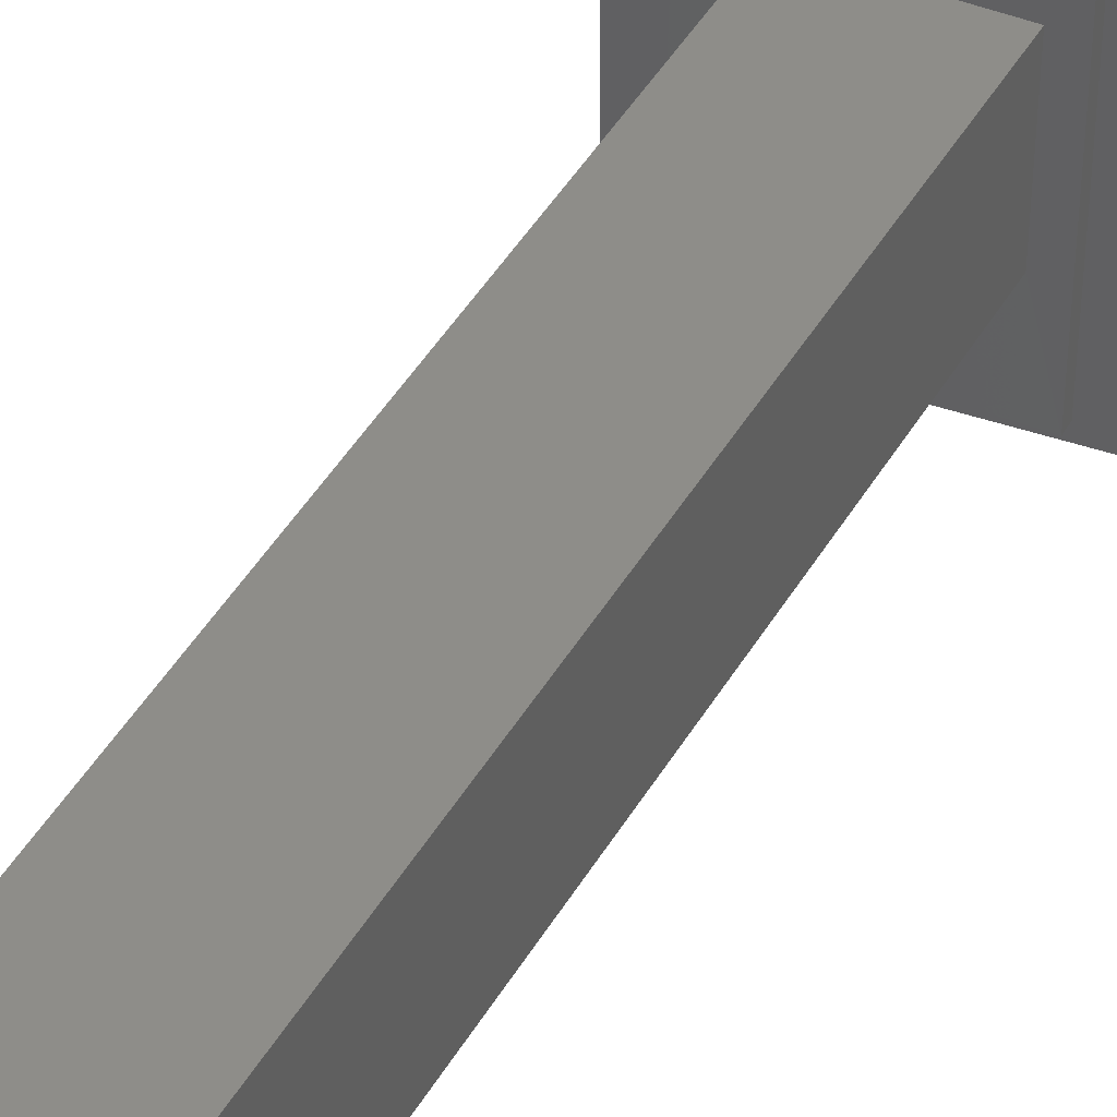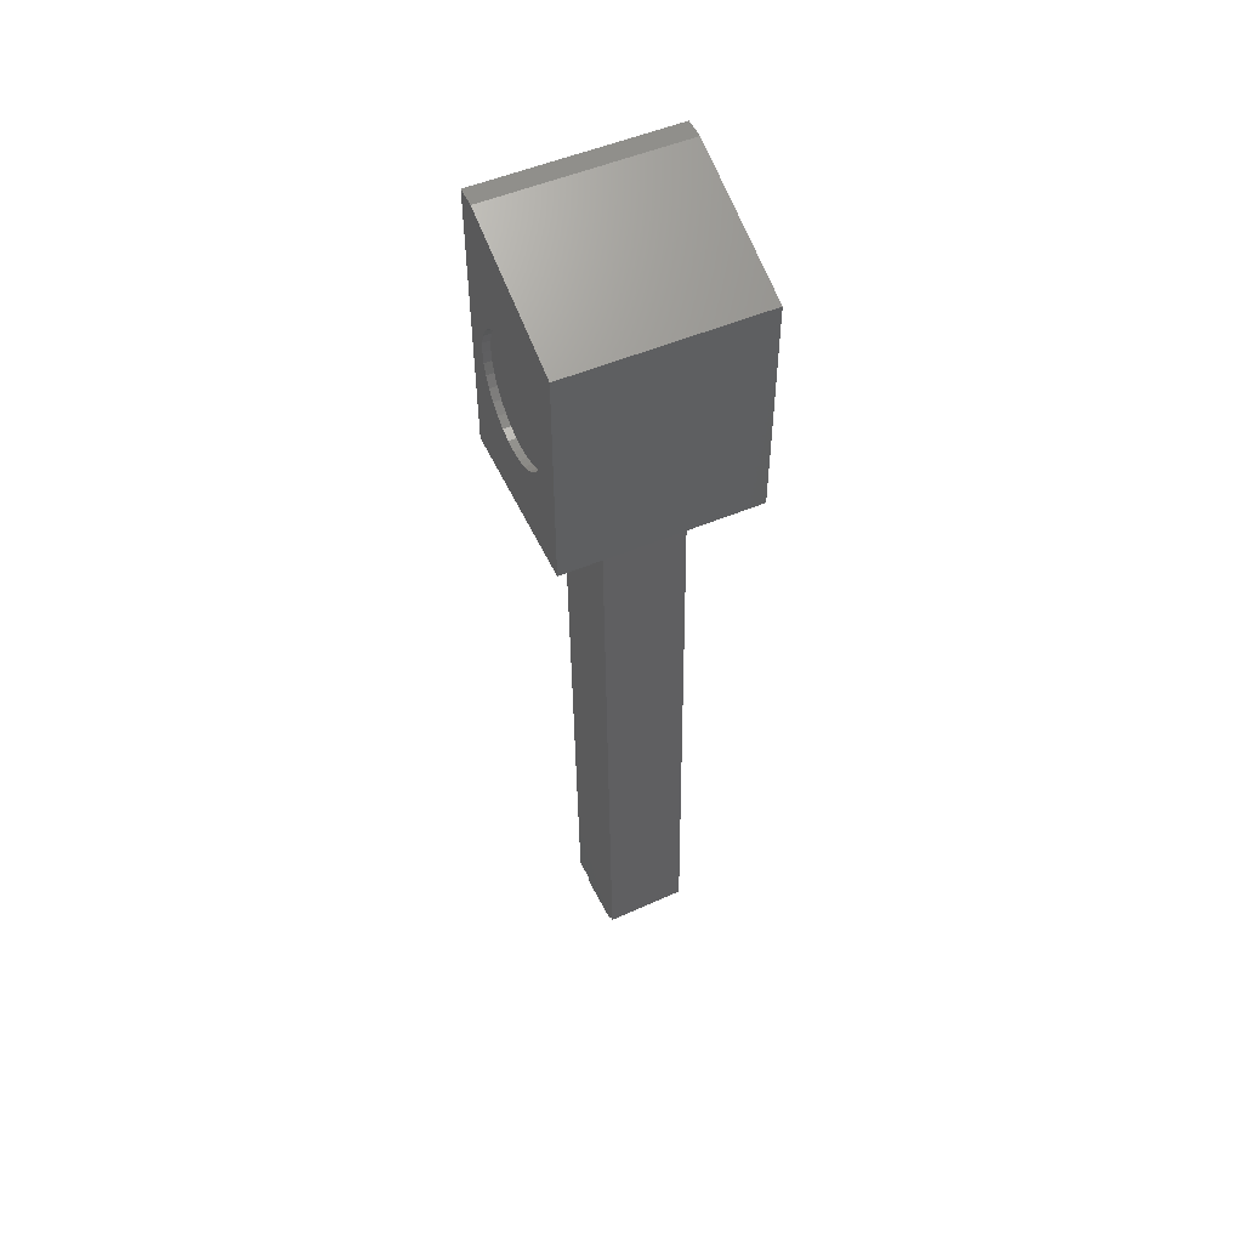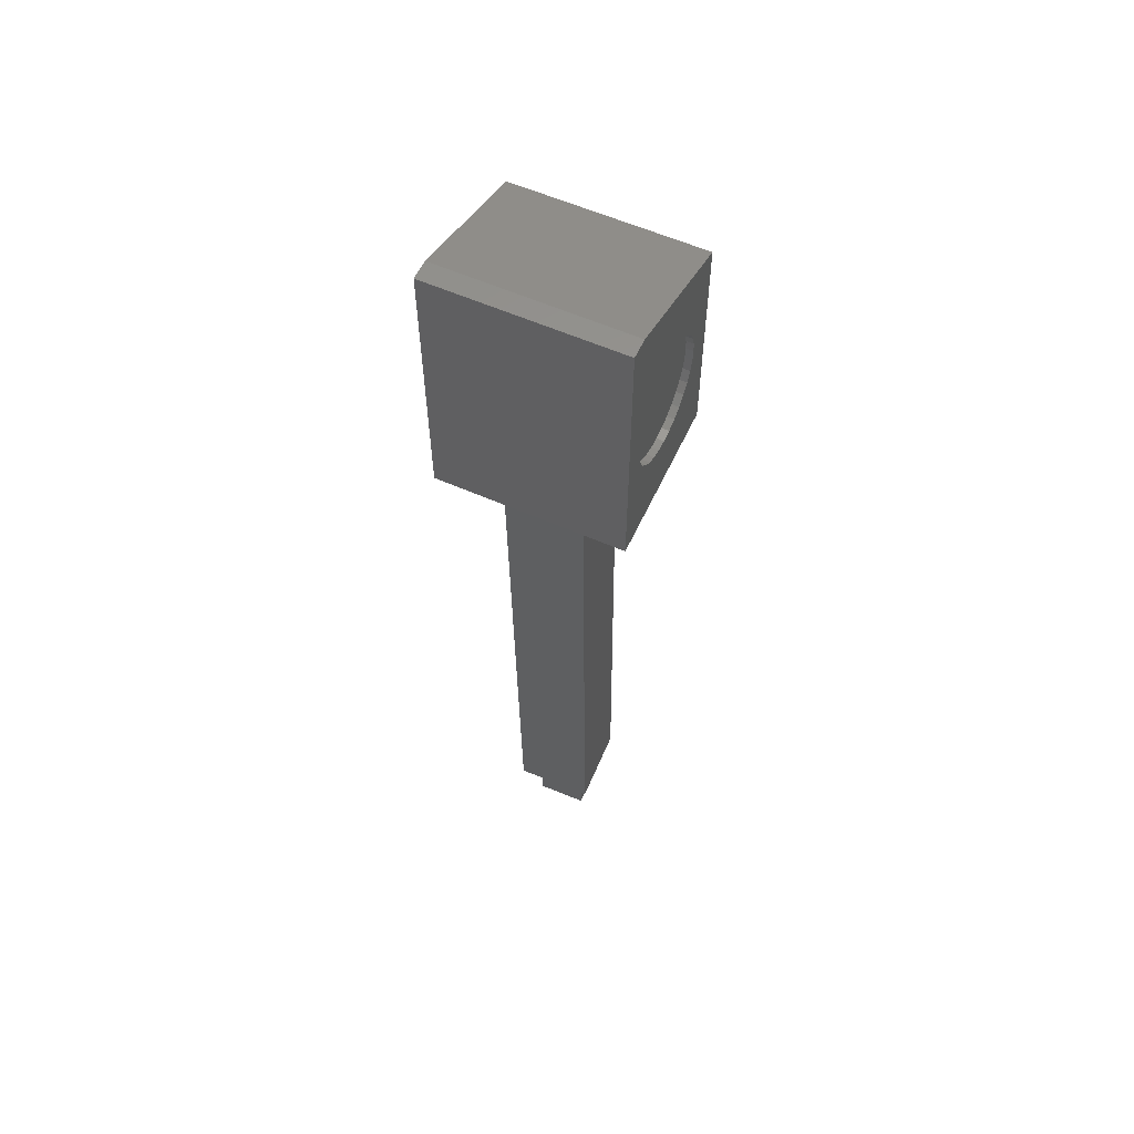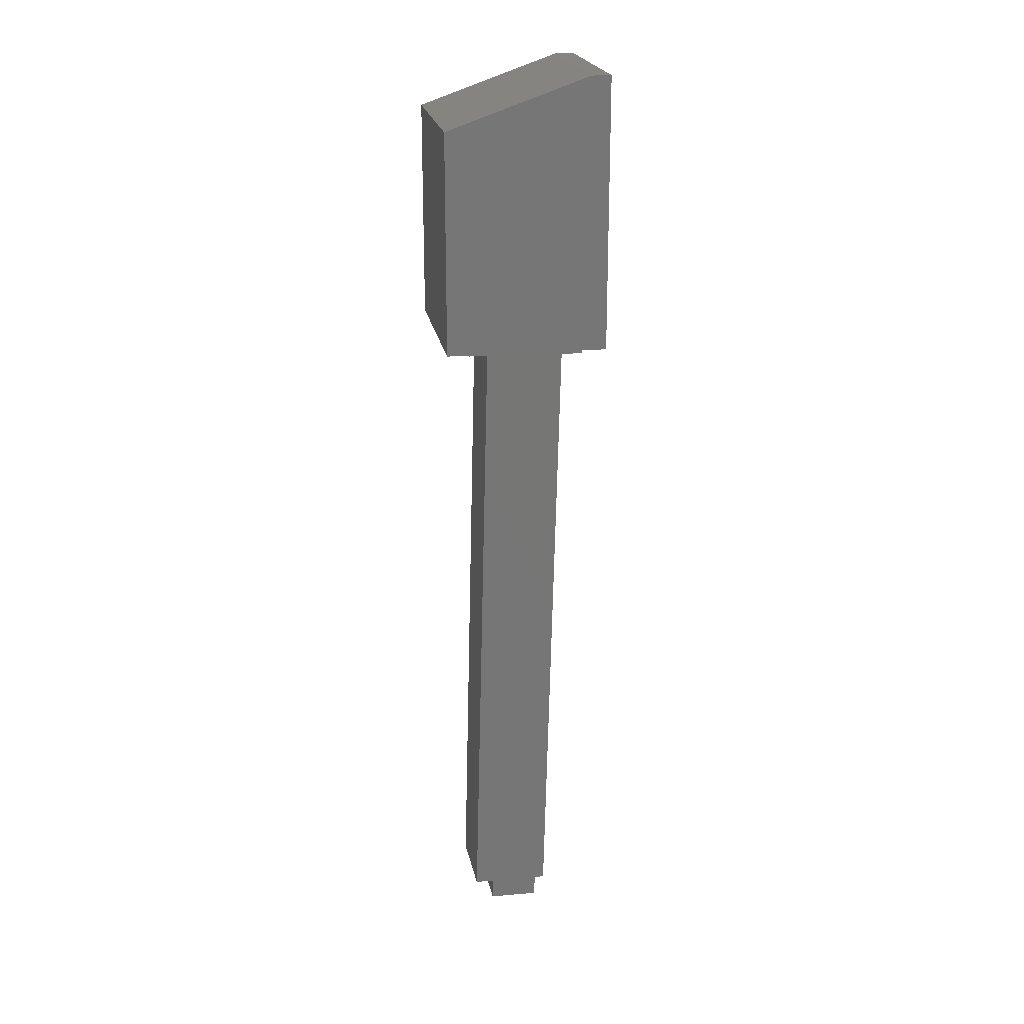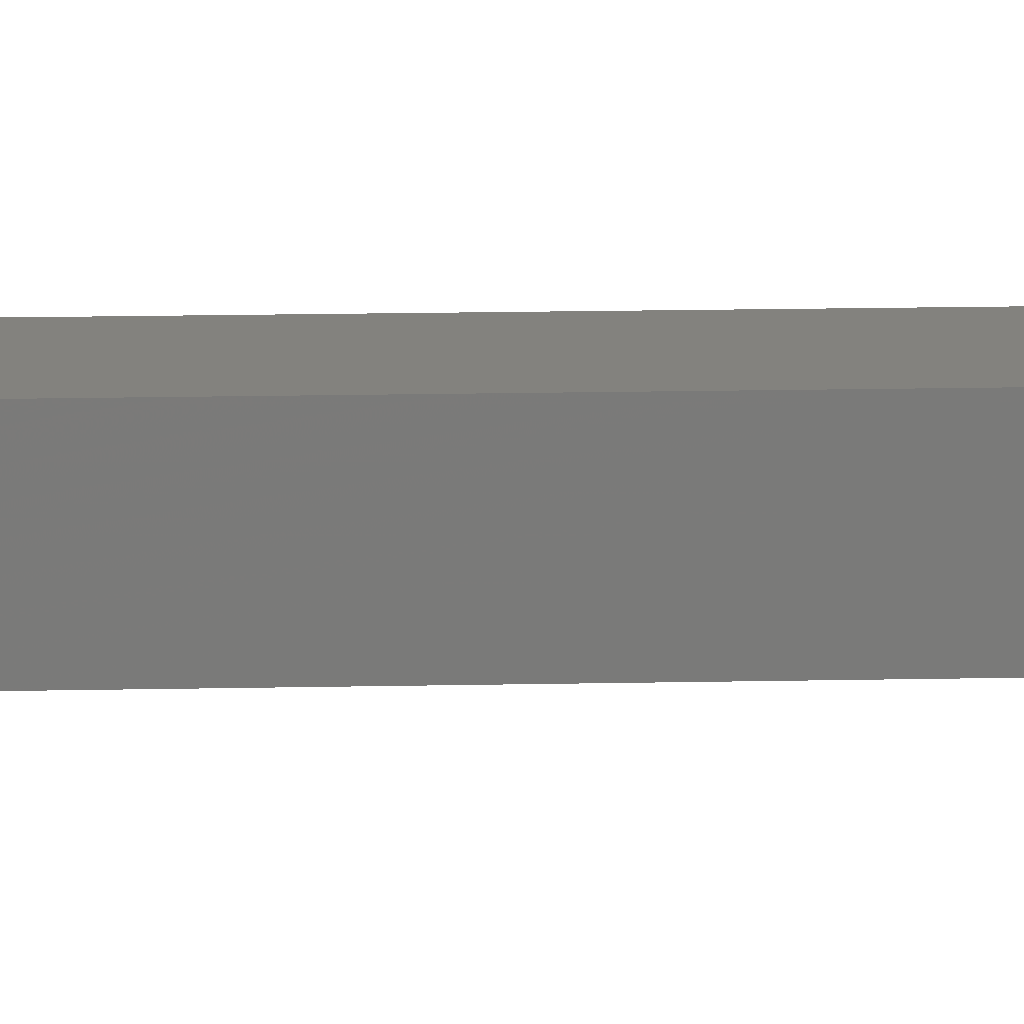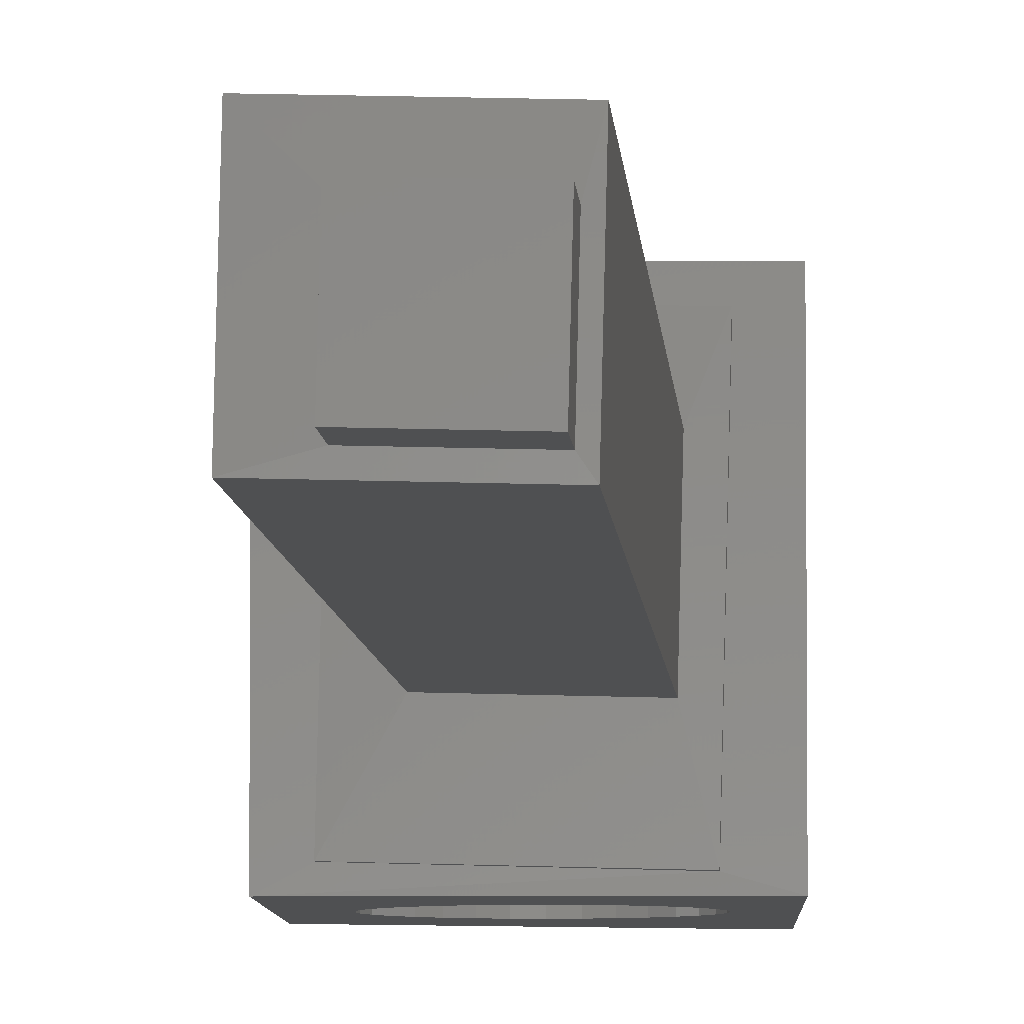
<metadata>
{"format":"stl","ext":"stl","renderer":"f3d","projection":"perspective","resolution":1024,"background":"white","views":[{"elev":38.5,"azim":-155.8,"up":"+Y"},{"elev":52.8,"azim":65.6,"up":"+Z"},{"elev":58.2,"azim":-65.4,"up":"+Z"},{"elev":21.2,"azim":170.5,"up":"+Z"},{"elev":15.5,"azim":-94.0,"up":"+Y"},{"elev":-5.3,"azim":-178.7,"up":"+Y"}]}
</metadata>
<code>
# stl→obj: 98 verts, 192 faces
v -0.02751 -0.03904 -0.7107
v -0.02344 0.02344 -0.7109
v -0.0221 -0.03123 -0.7109
v 0.05837 -0.03693 -0.7086
v 0.03256 -0.02989 -0.7096
v 0.03122 0.02478 -0.7096
v 0.05627 0.04898 -0.7086
v -0.02962 0.04688 -0.7107
v -0.02114 -0.03123 -0.75
v -0.02248 0.02344 -0.75
v 0.03352 -0.02989 -0.7486
v 0.03218 0.02478 -0.7486
v -0.0579 -0.0937 -0.007702
v -0.06231 0.08594 -0.00781
v -0.04688 0.04688 -0.007812
v -0.04477 -0.03904 -0.007761
v 0.04112 -0.03693 -0.005652
v 0.07064 -0.09054 -0.004546
v 0.06623 0.08909 -0.004655
v 0.03901 0.04898 -0.005704
v 0.06612 0.08909 4.337e-19
v -0.0625 0.08594 0
v 0.07053 -0.09054 4.337e-19
v -0.05809 -0.0937 0.0001082
v -0.08594 -0.1016 0
v -0.08594 0.1016 0
v 0.09153 0.1016 0
v 0.09153 -0.1016 0
v -0.06472 -0.1016 0.2969
v -0.044 -0.1016 0.1775
v -0.03443 -0.1016 0.1853
v -0.02351 -0.1016 0.1912
v -0.01166 -0.1016 0.1948
v 0.0006579 -0.1016 0.196
v 0.09153 -0.1016 0.2422
v 0.0006579 -0.1016 0.06965
v -0.01166 -0.1016 0.07087
v -0.02351 -0.1016 0.07446
v -0.03443 -0.1016 0.0803
v -0.044 -0.1016 0.08815
v -0.05186 -0.1016 0.09772
v -0.05769 -0.1016 0.1086
v -0.06129 -0.1016 0.1205
v -0.0625 -0.1016 0.1328
v -0.08594 -0.1016 0.2969
v -0.06129 -0.1016 0.1451
v -0.05769 -0.1016 0.157
v -0.05186 -0.1016 0.1679
v 0.0626 -0.1016 0.1205
v 0.05901 -0.1016 0.1086
v 0.05317 -0.1016 0.09772
v 0.04532 -0.1016 0.08815
v 0.03575 -0.1016 0.0803
v 0.02483 -0.1016 0.07446
v 0.01298 -0.1016 0.07087
v 0.01298 -0.1016 0.1948
v 0.02483 -0.1016 0.1912
v 0.03575 -0.1016 0.1853
v 0.04532 -0.1016 0.1775
v 0.05317 -0.1016 0.1679
v 0.05901 -0.1016 0.157
v 0.0626 -0.1016 0.1451
v 0.06382 -0.1016 0.1328
v 0.0006579 -0.09375 0.06965
v 0.01298 -0.09375 0.07087
v 0.02483 -0.09375 0.07446
v 0.03575 -0.09375 0.0803
v 0.04532 -0.09375 0.08815
v 0.05317 -0.09375 0.09772
v 0.05901 -0.09375 0.1086
v 0.0626 -0.09375 0.1205
v 0.06382 -0.09375 0.1328
v -0.01166 -0.09375 0.07087
v -0.02351 -0.09375 0.07446
v -0.03443 -0.09375 0.0803
v -0.044 -0.09375 0.08815
v -0.05186 -0.09375 0.09772
v -0.05769 -0.09375 0.1086
v -0.06129 -0.09375 0.1205
v -0.0625 -0.09375 0.1328
v 0.0006579 -0.09375 0.196
v -0.01166 -0.09375 0.1948
v -0.02351 -0.09375 0.1912
v -0.03443 -0.09375 0.1853
v -0.044 -0.09375 0.1775
v -0.05186 -0.09375 0.1679
v -0.05769 -0.09375 0.157
v -0.06129 -0.09375 0.1451
v 0.01298 -0.09375 0.1948
v 0.02483 -0.09375 0.1912
v 0.03575 -0.09375 0.1853
v 0.04532 -0.09375 0.1775
v 0.05317 -0.09375 0.1679
v 0.05901 -0.09375 0.157
v 0.0626 -0.09375 0.1451
v -0.08594 0.1016 0.2969
v -0.06472 0.1016 0.2969
v 0.09153 0.1016 0.2422
f 1 2 3
f 4 1 3
f 4 3 5
f 4 5 6
f 4 6 7
f 7 6 8
f 8 6 2
f 8 2 1
f 9 3 10
f 10 3 2
f 11 5 9
f 9 5 3
f 12 6 11
f 11 6 5
f 10 2 12
f 12 2 6
f 10 12 9
f 9 12 11
f 13 14 15
f 13 15 16
f 13 16 17
f 13 17 18
f 18 17 19
f 19 17 20
f 19 20 14
f 14 20 15
f 16 15 1
f 1 15 8
f 17 16 4
f 4 16 1
f 20 17 7
f 7 17 4
f 15 20 8
f 8 20 7
f 14 21 19
f 14 22 21
f 19 21 18
f 18 21 23
f 18 24 13
f 18 23 24
f 25 22 24
f 26 27 21
f 26 21 22
f 26 22 25
f 28 25 24
f 28 24 23
f 28 23 21
f 28 21 27
f 13 24 14
f 14 24 22
f 29 30 31
f 29 31 32
f 29 32 33
f 29 33 34
f 29 34 35
f 25 28 36
f 25 36 37
f 25 37 38
f 25 38 39
f 25 39 40
f 25 40 41
f 25 41 42
f 25 42 43
f 25 43 44
f 45 25 44
f 45 44 46
f 45 46 47
f 45 47 48
f 45 48 30
f 45 30 29
f 28 49 50
f 28 50 51
f 28 51 52
f 28 52 53
f 28 53 54
f 28 54 55
f 28 55 36
f 35 34 56
f 35 56 57
f 35 57 58
f 35 58 59
f 35 59 60
f 35 60 61
f 35 61 62
f 35 62 63
f 35 63 49
f 35 49 28
f 64 55 65
f 65 55 54
f 65 54 66
f 66 54 53
f 66 53 67
f 67 53 52
f 67 52 68
f 68 52 51
f 68 51 69
f 69 51 50
f 69 50 70
f 70 50 49
f 70 49 71
f 71 49 63
f 71 63 72
f 55 64 36
f 36 64 73
f 36 73 37
f 37 73 74
f 37 74 38
f 38 74 75
f 38 75 39
f 39 75 76
f 39 76 40
f 40 76 77
f 40 77 41
f 41 77 78
f 41 78 42
f 42 78 79
f 42 79 43
f 43 79 80
f 43 80 44
f 81 33 82
f 82 33 32
f 82 32 83
f 83 32 31
f 83 31 84
f 84 31 30
f 84 30 85
f 85 30 48
f 85 48 86
f 86 48 47
f 86 47 87
f 87 47 46
f 87 46 88
f 88 46 44
f 88 44 80
f 33 81 34
f 34 81 89
f 34 89 56
f 56 89 90
f 56 90 57
f 57 90 91
f 57 91 58
f 58 91 92
f 58 92 59
f 59 92 93
f 59 93 60
f 60 93 94
f 60 94 61
f 61 94 95
f 61 95 62
f 62 95 72
f 62 72 63
f 82 89 81
f 89 82 83
f 89 83 90
f 90 83 84
f 90 84 91
f 91 84 85
f 91 85 92
f 92 85 86
f 92 86 93
f 69 76 68
f 68 76 75
f 68 75 67
f 67 75 74
f 67 74 66
f 66 74 73
f 66 73 65
f 65 73 64
f 93 86 94
f 94 86 87
f 94 87 95
f 95 87 88
f 95 88 72
f 72 88 80
f 72 80 71
f 71 80 79
f 71 79 70
f 70 79 78
f 70 78 69
f 69 78 77
f 69 77 76
f 45 29 96
f 96 29 97
f 27 26 98
f 98 26 96
f 98 96 97
f 28 27 35
f 35 27 98
f 97 29 98
f 98 29 35
f 26 25 96
f 96 25 45

</code>
